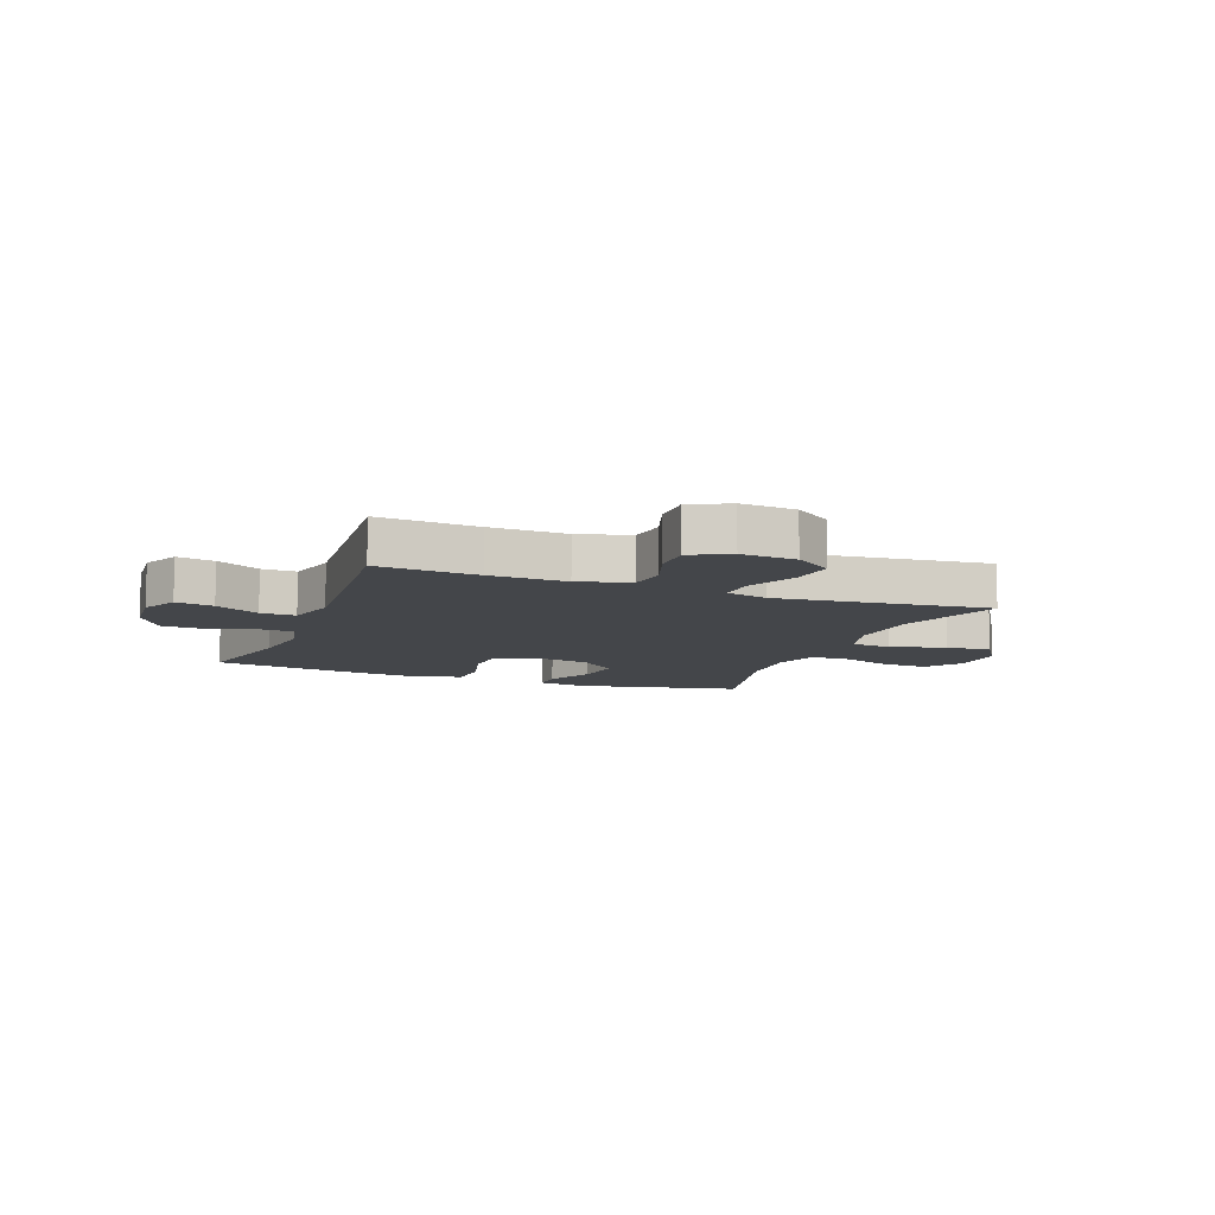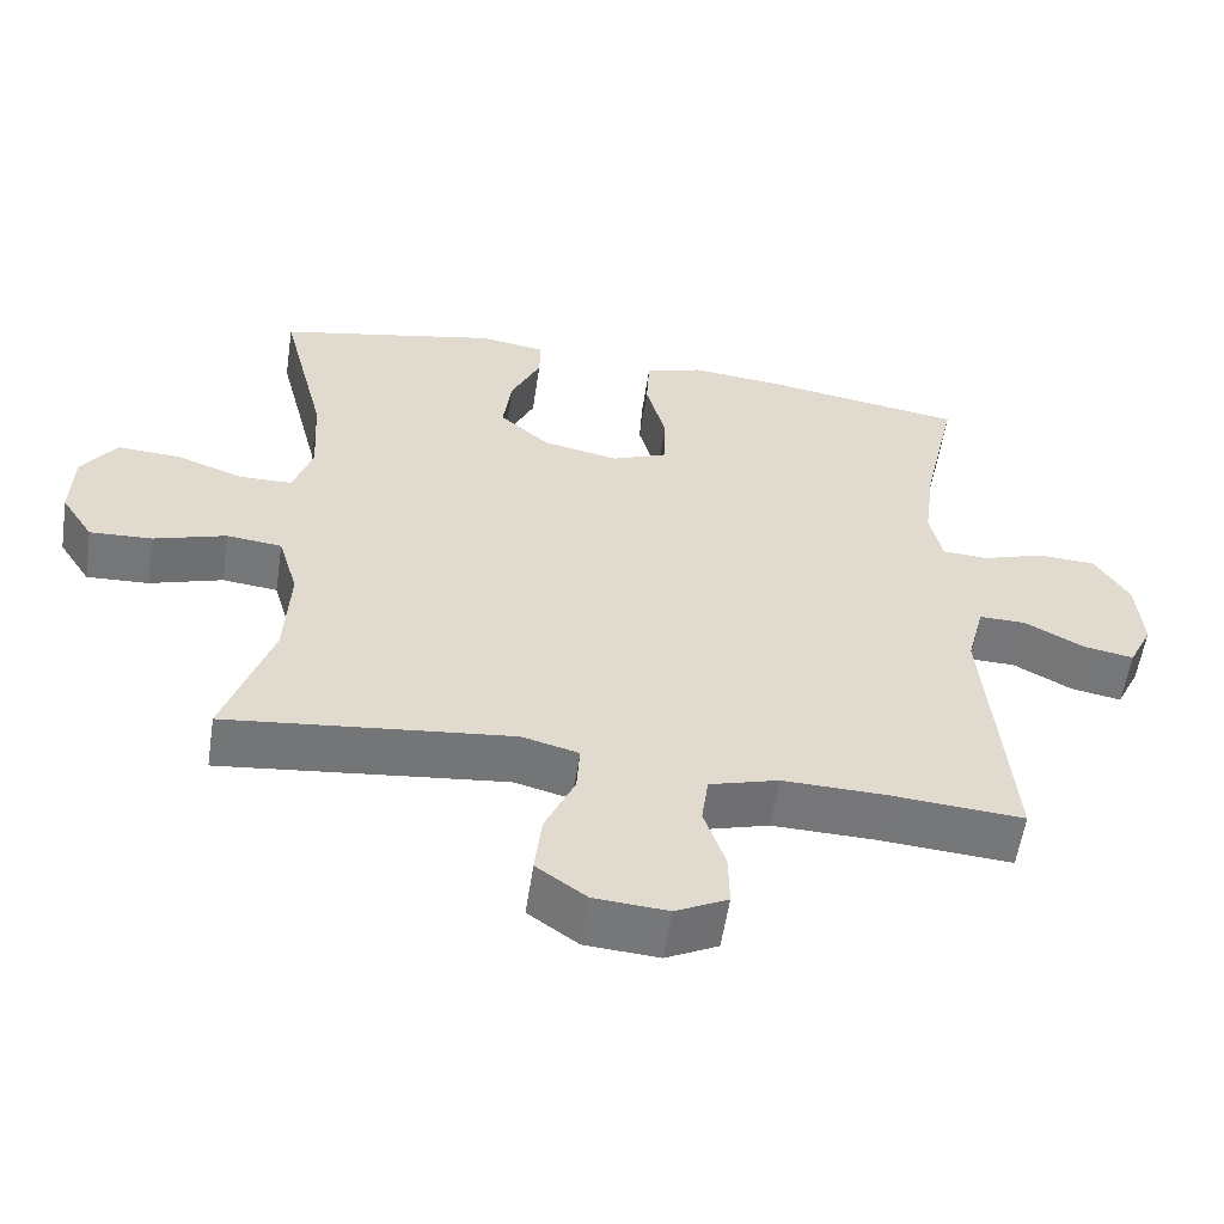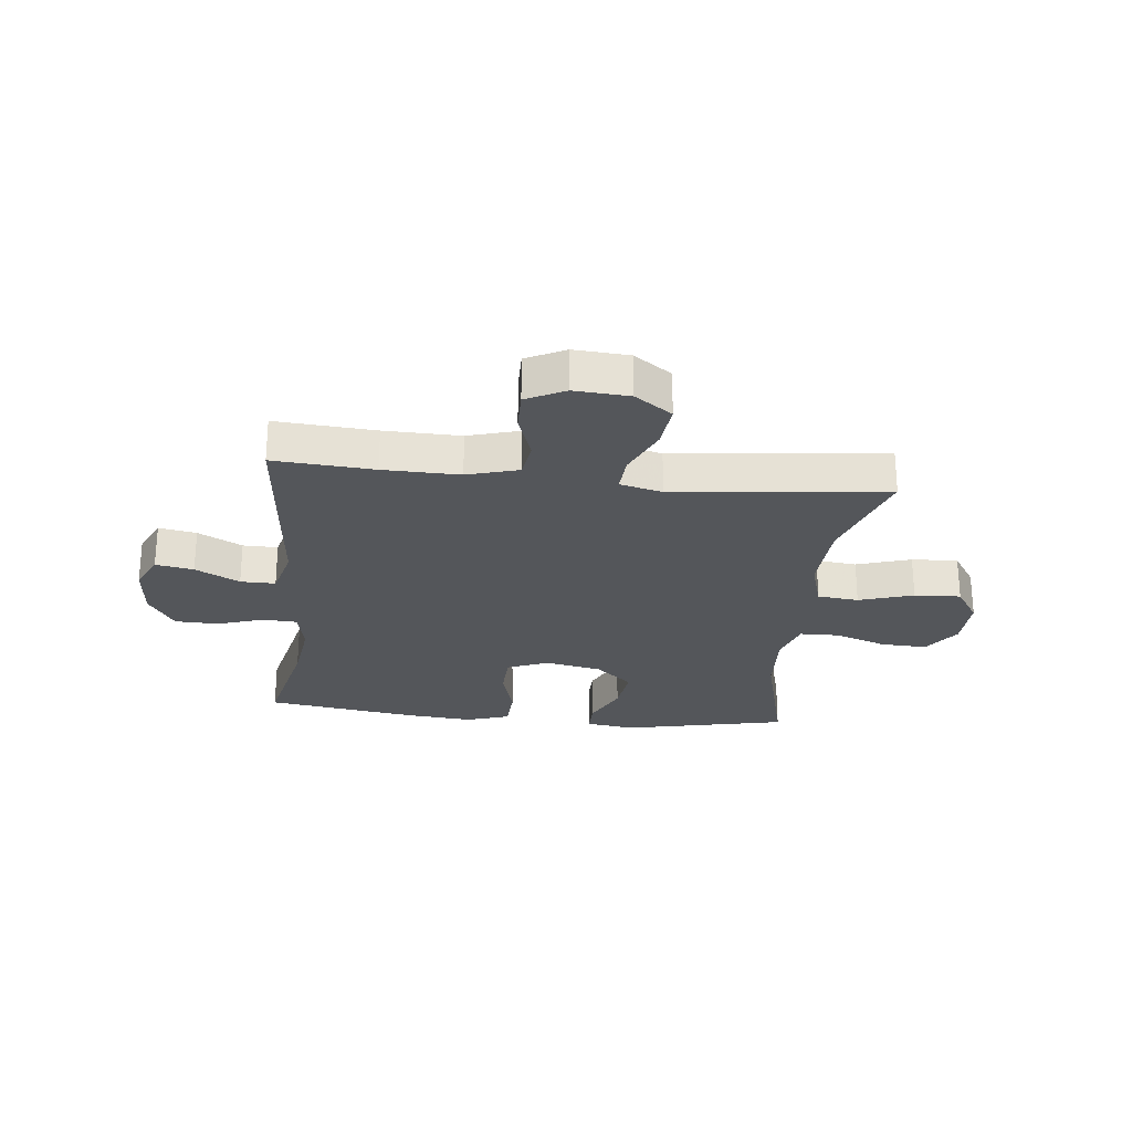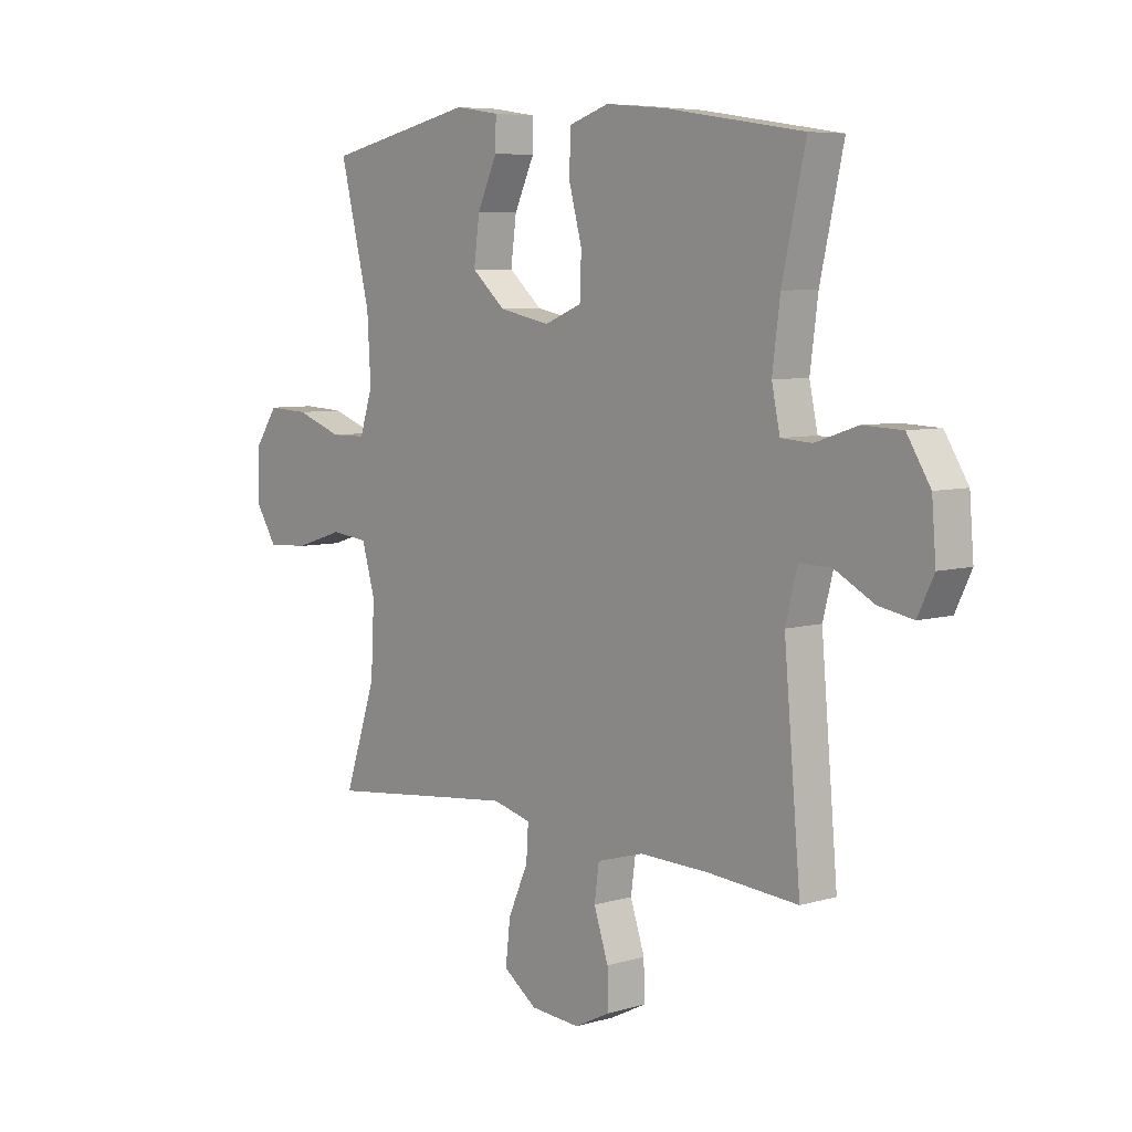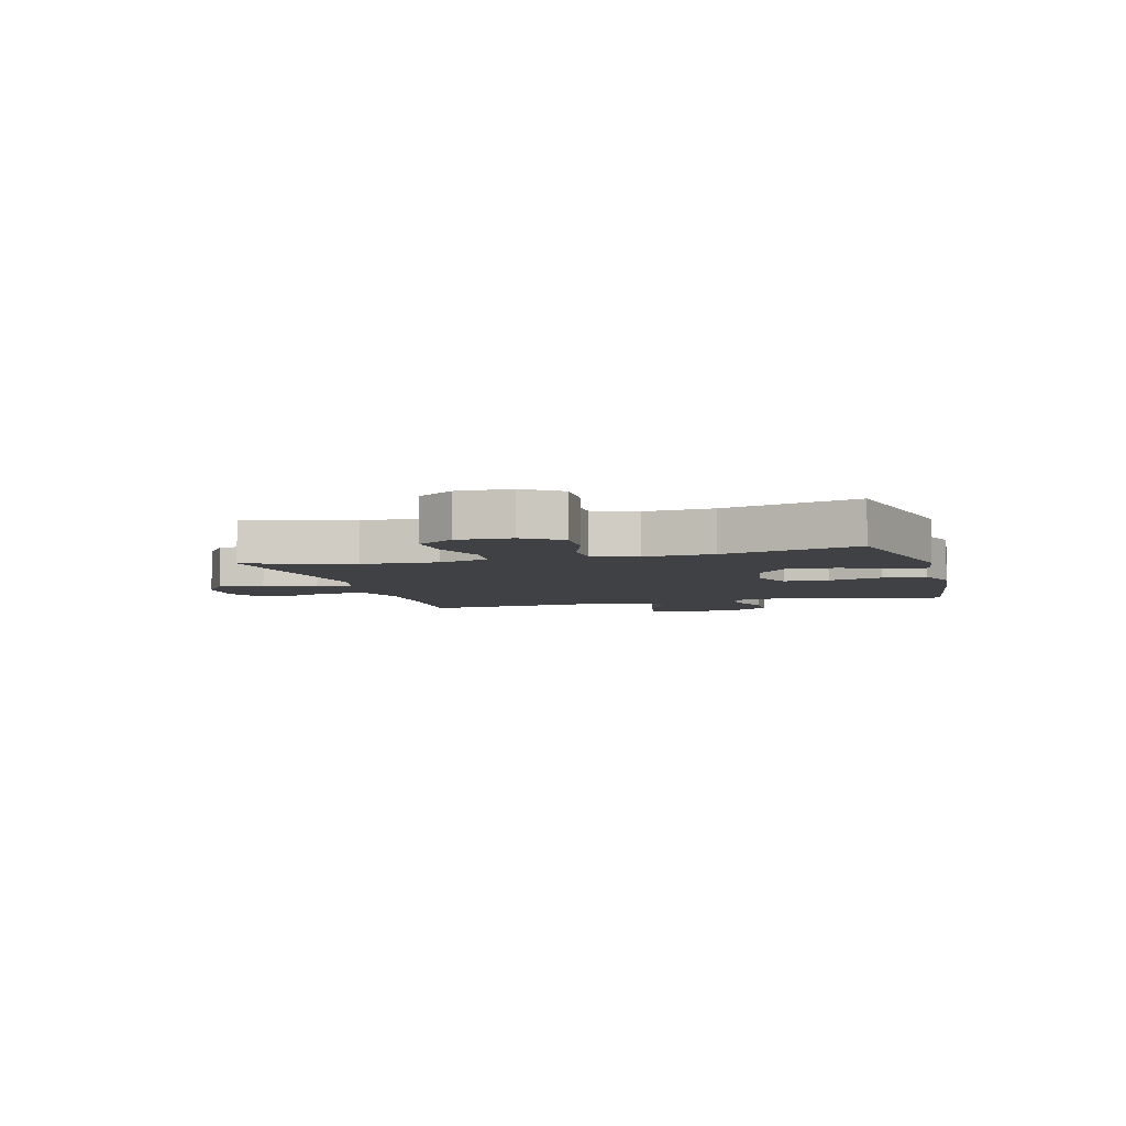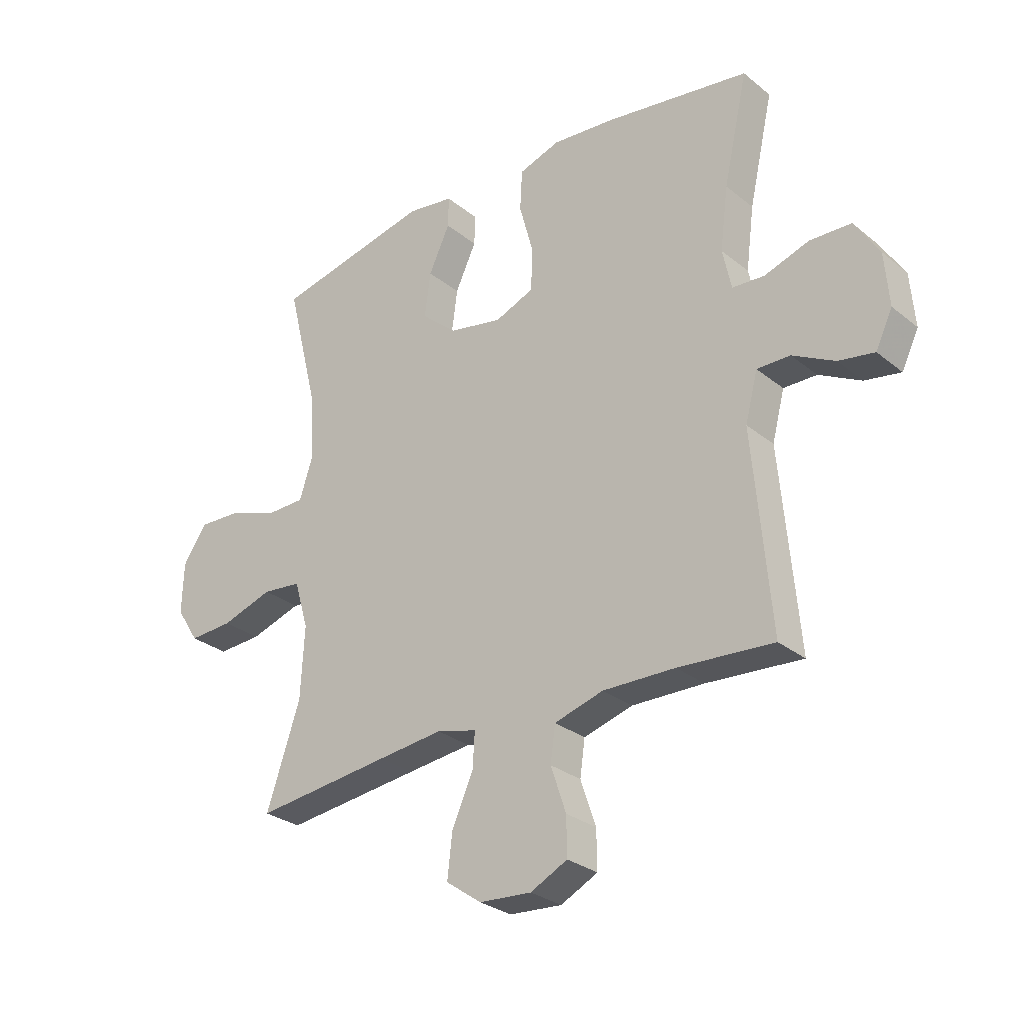
<metadata>
{"format":"obj","ext":"obj","renderer":"f3d","projection":"perspective","resolution":1024,"background":"white","views":[{"elev":-9.6,"azim":159.1,"up":"+Y"},{"elev":-56.9,"azim":-8.6,"up":"+Z"},{"elev":-25.7,"azim":174.0,"up":"+Y"},{"elev":6.5,"azim":49.4,"up":"+Z"},{"elev":-5.4,"azim":-74.3,"up":"+Y"},{"elev":-28.7,"azim":40.0,"up":"+Z"}]}
</metadata>
<code>
v 0.5 0.07 -0.5
v 0.325 0.07 -0.487
v 0.192 0.07 -0.484
v 0.102 0.07 -0.51
v 0.093 0.07 -0.575
v 0.121 0.07 -0.658
v 0.122 0.07 -0.728
v 0.054 0.07 -0.762
v -0.042 0.07 -0.755
v -0.107 0.07 -0.709
v -0.098 0.07 -0.629
v -0.059 0.07 -0.542
v -0.055 0.07 -0.478
v -0.129 0.07 -0.459
v -0.249 0.07 -0.472
v -0.5 0.07 -0.5
v -0.438 0.07 -0.316
v -0.431 0.07 -0.184
v -0.457 0.07 -0.096
v -0.529 0.07 -0.088
v -0.624 0.07 -0.118
v -0.705 0.07 -0.122
v -0.747 0.07 -0.057
v -0.744 0.07 0.037
v -0.699 0.07 0.102
v -0.618 0.07 0.098
v -0.528 0.07 0.066
v -0.459 0.07 0.067
v -0.434 0.07 0.144
v -0.441 0.07 0.264
v -0.5 0.07 0.5
v -0.211 0.07 0.562
v -0.125 0.07 0.549
v -0.126 0.07 0.492
v -0.165 0.07 0.409
v -0.176 0.07 0.326
v -0.111 0.07 0.269
v -0.012 0.07 0.249
v 0.06 0.07 0.278
v 0.063 0.07 0.356
v 0.037 0.07 0.452
v 0.041 0.07 0.527
v 0.117 0.07 0.552
v 0.233 0.07 0.541
v 0.5 0.07 0.5
v 0.455 0.07 0.3
v 0.44 0.07 0.185
v 0.456 0.07 0.11
v 0.515 0.07 0.106
v 0.597 0.07 0.133
v 0.673 0.07 0.13
v 0.718 0.07 0.058
v 0.726 0.07 -0.04
v 0.695 0.07 -0.104
v 0.629 0.07 -0.092
v 0.552 0.07 -0.051
v 0.491 0.07 -0.05
v 0.468 0.07 -0.138
v 0.5 0 -0.5
v 0.325 0 -0.487
v 0.192 0 -0.484
v 0.102 0 -0.51
v 0.093 0 -0.575
v 0.121 0 -0.658
v 0.122 0 -0.728
v 0.054 0 -0.762
v -0.042 0 -0.755
v -0.107 0 -0.709
v -0.098 0 -0.629
v -0.059 0 -0.542
v -0.055 0 -0.478
v -0.129 0 -0.459
v -0.249 0 -0.472
v -0.5 0 -0.5
v -0.438 0 -0.316
v -0.431 0 -0.184
v -0.457 0 -0.096
v -0.529 0 -0.088
v -0.624 0 -0.118
v -0.705 0 -0.122
v -0.747 0 -0.057
v -0.744 0 0.037
v -0.699 0 0.102
v -0.618 0 0.098
v -0.528 0 0.066
v -0.459 0 0.067
v -0.434 0 0.144
v -0.441 0 0.264
v -0.5 0 0.5
v -0.211 0 0.562
v -0.125 0 0.549
v -0.126 0 0.492
v -0.165 0 0.409
v -0.176 0 0.326
v -0.111 0 0.269
v -0.012 0 0.249
v 0.06 0 0.278
v 0.063 0 0.356
v 0.037 0 0.452
v 0.041 0 0.527
v 0.117 0 0.552
v 0.233 0 0.541
v 0.5 0 0.5
v 0.455 0 0.3
v 0.44 0 0.185
v 0.456 0 0.11
v 0.515 0 0.106
v 0.597 0 0.133
v 0.673 0 0.13
v 0.718 0 0.058
v 0.726 0 -0.04
v 0.695 0 -0.104
v 0.629 0 -0.092
v 0.552 0 -0.051
v 0.491 0 -0.05
v 0.468 0 -0.138
f 53 54 55 56
f 53 56 57
f 52 53 57
f 49 50 51 52
f 48 49 52 57
f 43 44 45 46
f 43 46 47
f 40 41 42 43
f 39 40 43 47
f 38 39 47 48
f 32 33 34 35
f 30 31 32 35
f 29 30 35 36
f 28 29 36 37
f 24 25 26 27
f 24 27 28
f 23 24 28
f 20 21 22 23
f 19 20 23 28
f 18 19 28 37
f 15 16 17
f 14 15 17 18
f 13 14 18 37
f 9 10 11 12
f 9 12 13
f 8 9 13
f 5 6 7 8
f 4 5 8 13
f 3 4 13 37
f 58 1 2
f 38 48 57 58
f 37 38 58
f 2 3 37 58
f 114 113 112 111
f 115 114 111
f 115 111 110
f 110 109 108 107
f 115 110 107 106
f 104 103 102 101
f 105 104 101
f 101 100 99 98
f 105 101 98 97
f 106 105 97 96
f 93 92 91 90
f 93 90 89 88
f 94 93 88 87
f 95 94 87 86
f 85 84 83 82
f 86 85 82
f 86 82 81
f 81 80 79 78
f 86 81 78 77
f 95 86 77 76
f 75 74 73
f 76 75 73 72
f 95 76 72 71
f 70 69 68 67
f 71 70 67
f 71 67 66
f 66 65 64 63
f 71 66 63 62
f 95 71 62 61
f 60 59 116
f 116 115 106 96
f 116 96 95
f 116 95 61 60
f 1 59 60 2
f 2 60 61 3
f 3 61 62 4
f 4 62 63 5
f 5 63 64 6
f 6 64 65 7
f 7 65 66 8
f 8 66 67 9
f 9 67 68 10
f 10 68 69 11
f 11 69 70 12
f 12 70 71 13
f 13 71 72 14
f 14 72 73 15
f 15 73 74 16
f 16 74 75 17
f 17 75 76 18
f 18 76 77 19
f 19 77 78 20
f 20 78 79 21
f 21 79 80 22
f 22 80 81 23
f 23 81 82 24
f 24 82 83 25
f 25 83 84 26
f 26 84 85 27
f 27 85 86 28
f 28 86 87 29
f 29 87 88 30
f 30 88 89 31
f 31 89 90 32
f 32 90 91 33
f 33 91 92 34
f 34 92 93 35
f 35 93 94 36
f 36 94 95 37
f 37 95 96 38
f 38 96 97 39
f 39 97 98 40
f 40 98 99 41
f 41 99 100 42
f 42 100 101 43
f 43 101 102 44
f 44 102 103 45
f 45 103 104 46
f 46 104 105 47
f 47 105 106 48
f 48 106 107 49
f 49 107 108 50
f 50 108 109 51
f 51 109 110 52
f 52 110 111 53
f 53 111 112 54
f 54 112 113 55
f 55 113 114 56
f 56 114 115 57
f 57 115 116 58
f 58 116 59 1

</code>
